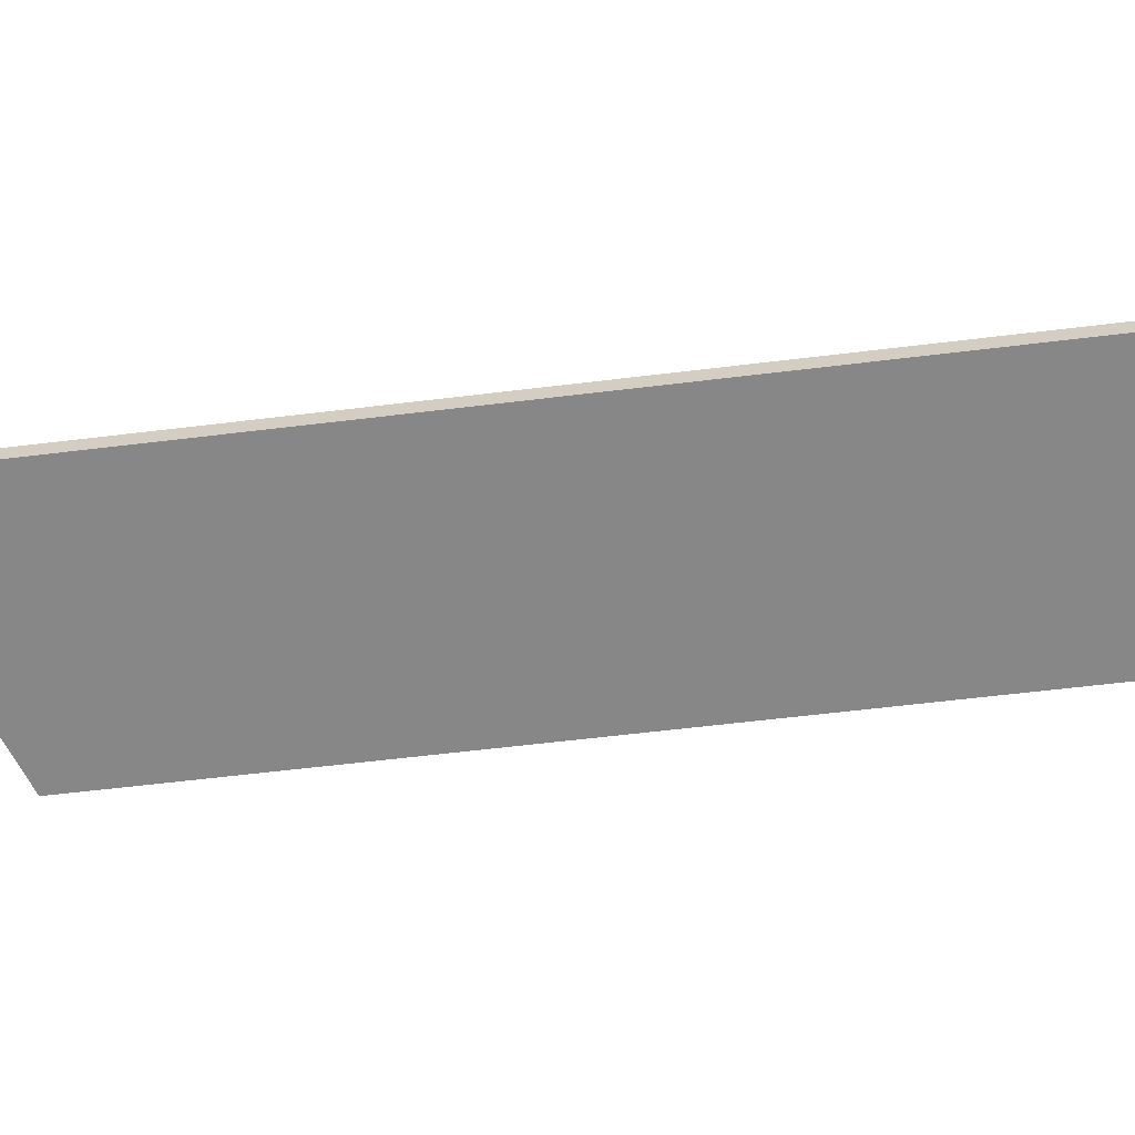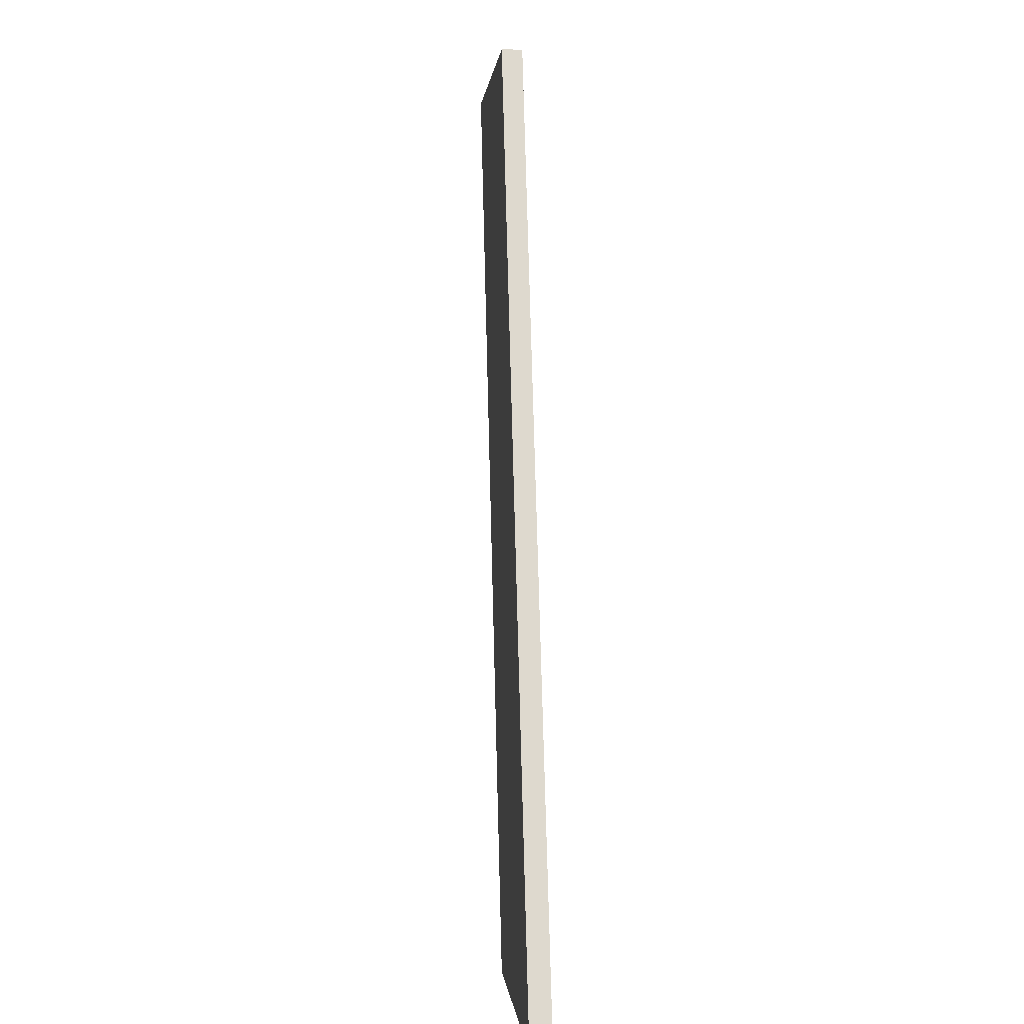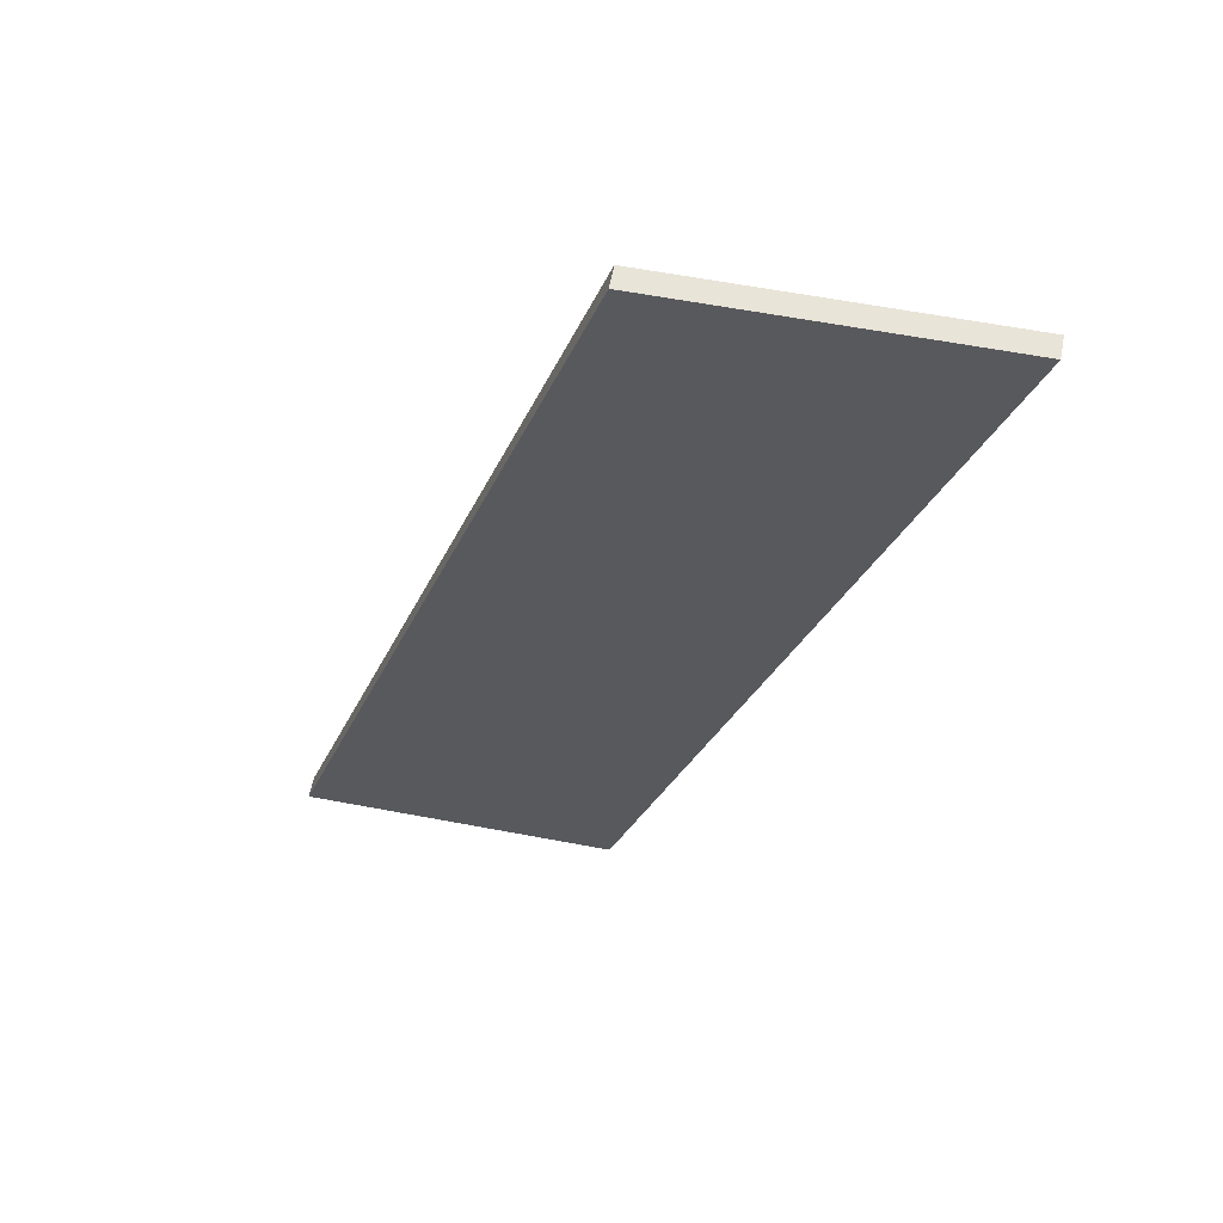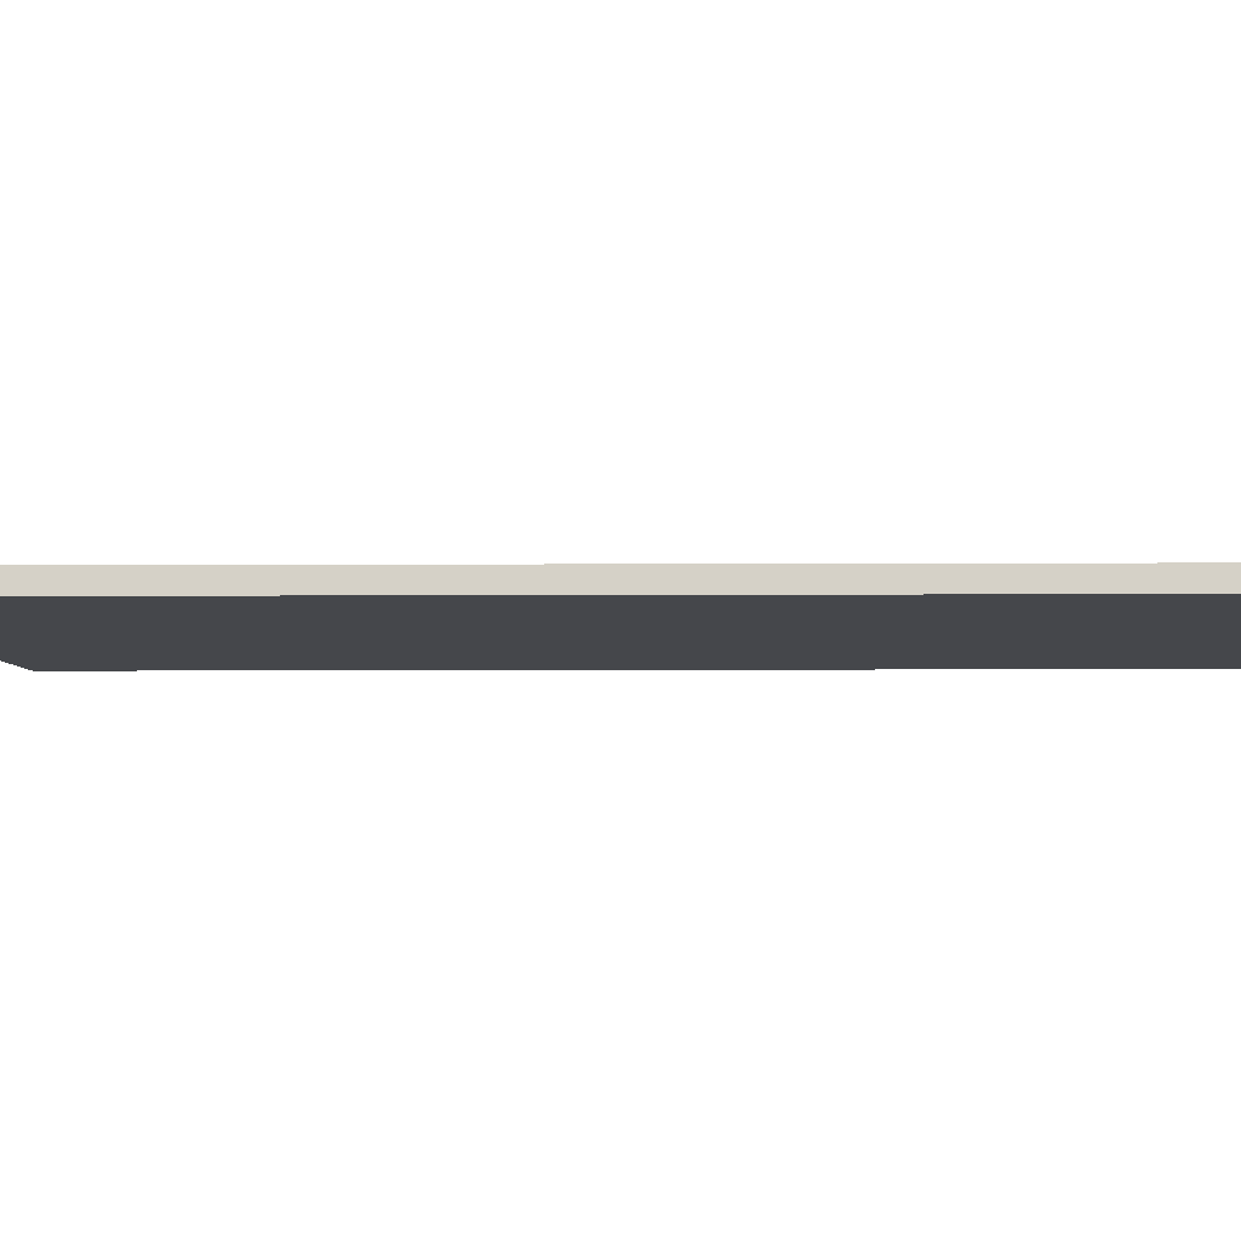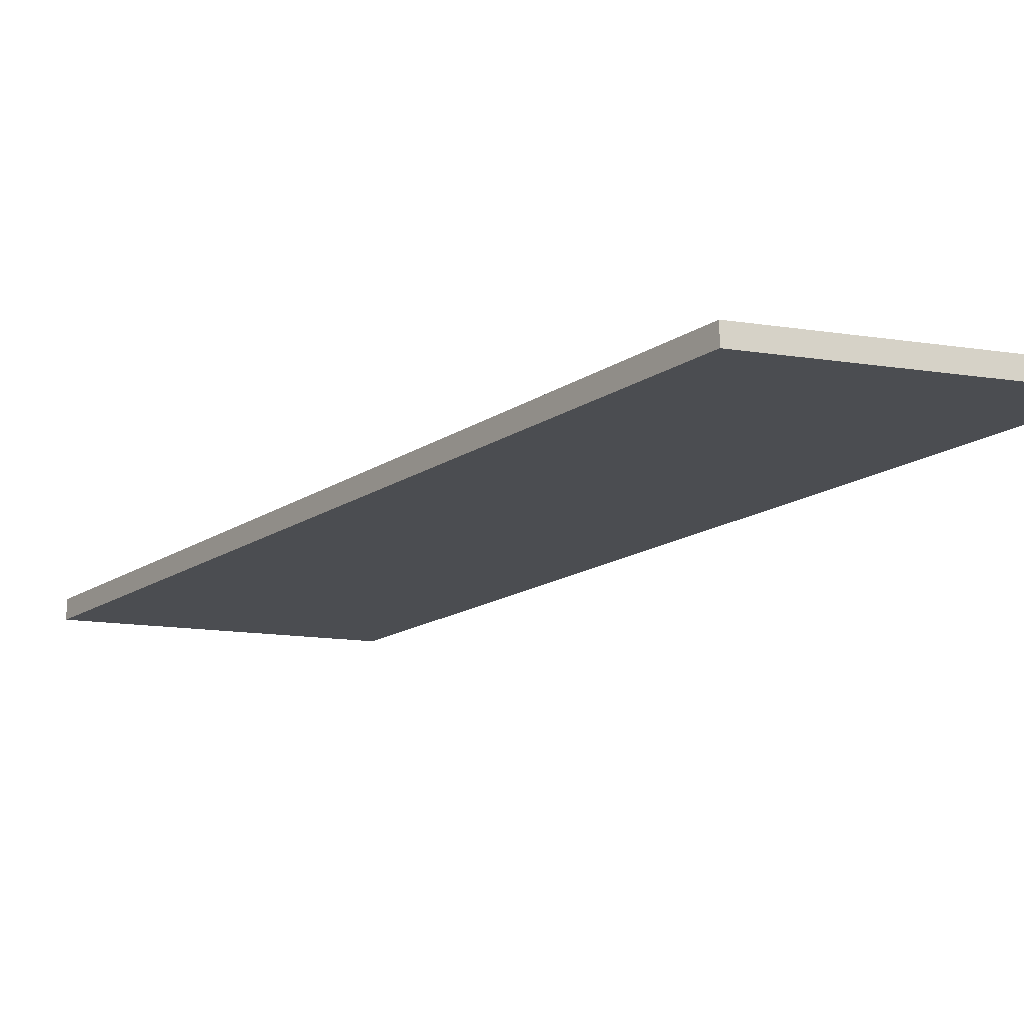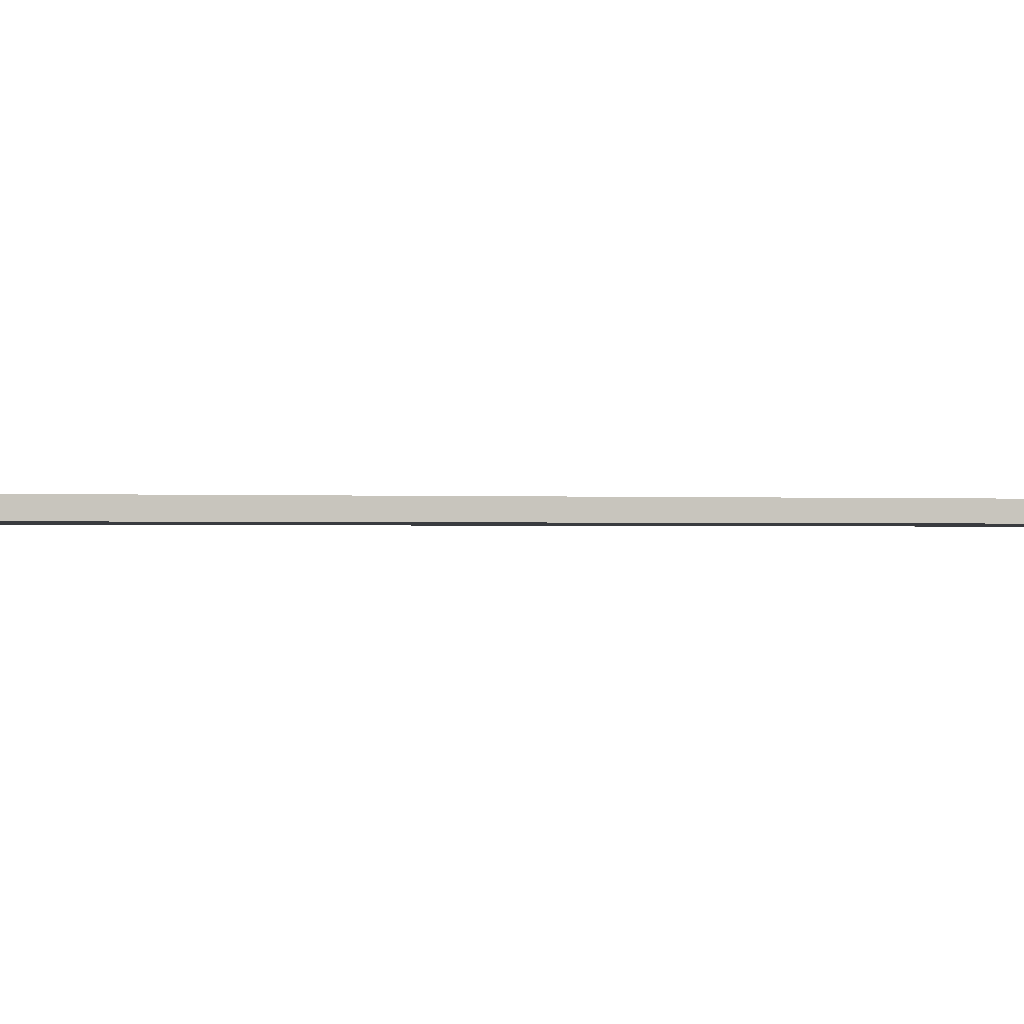
<metadata>
{"format":"obj","ext":"obj","renderer":"f3d","projection":"perspective","resolution":1024,"background":"white","views":[{"elev":-62.6,"azim":-64.6,"up":"+Y"},{"elev":0.8,"azim":-94.7,"up":"+Z"},{"elev":60.4,"azim":11.0,"up":"+Z"},{"elev":-10.5,"azim":-71.0,"up":"+Y"},{"elev":-15.9,"azim":-17.7,"up":"+Y"},{"elev":-0.8,"azim":-84.6,"up":"+Y"}]}
</metadata>
<code>
o SlantedFloor
g Floor
v 7.5 -0.1 4.5
v 4.5 -0.1 4.5
v 7.5 0.1 4.5
v 4.5 0.1 4.5
v 4.5 -0.1 4.5
v 1.5 -0.1 -4.5
v 4.5 0.1 4.5
v 1.5 0.1 -4.5
v 1.5 -0.1 -4.5
v 4.5 -0.1 -4.5
v 1.5 0.1 -4.5
v 4.5 0.1 -4.5
v 4.5 -0.1 -4.5
v 7.5 -0.1 4.5
v 4.5 0.1 -4.5
v 7.5 0.1 4.5
v 7.5 0.1 4.5
v 4.5 0.1 4.5
v 4.5 0.1 -4.5
v 1.5 0.1 -4.5
v 4.5 -0.1 -4.5
v 1.5 -0.1 -4.5
v 7.5 -0.1 4.5
v 4.5 -0.1 4.5
g Floor
f 3 4 2 1
f 7 8 6 5
f 11 12 10 9
f 15 16 14 13
f 19 20 18 17
f 23 24 22 21

</code>
